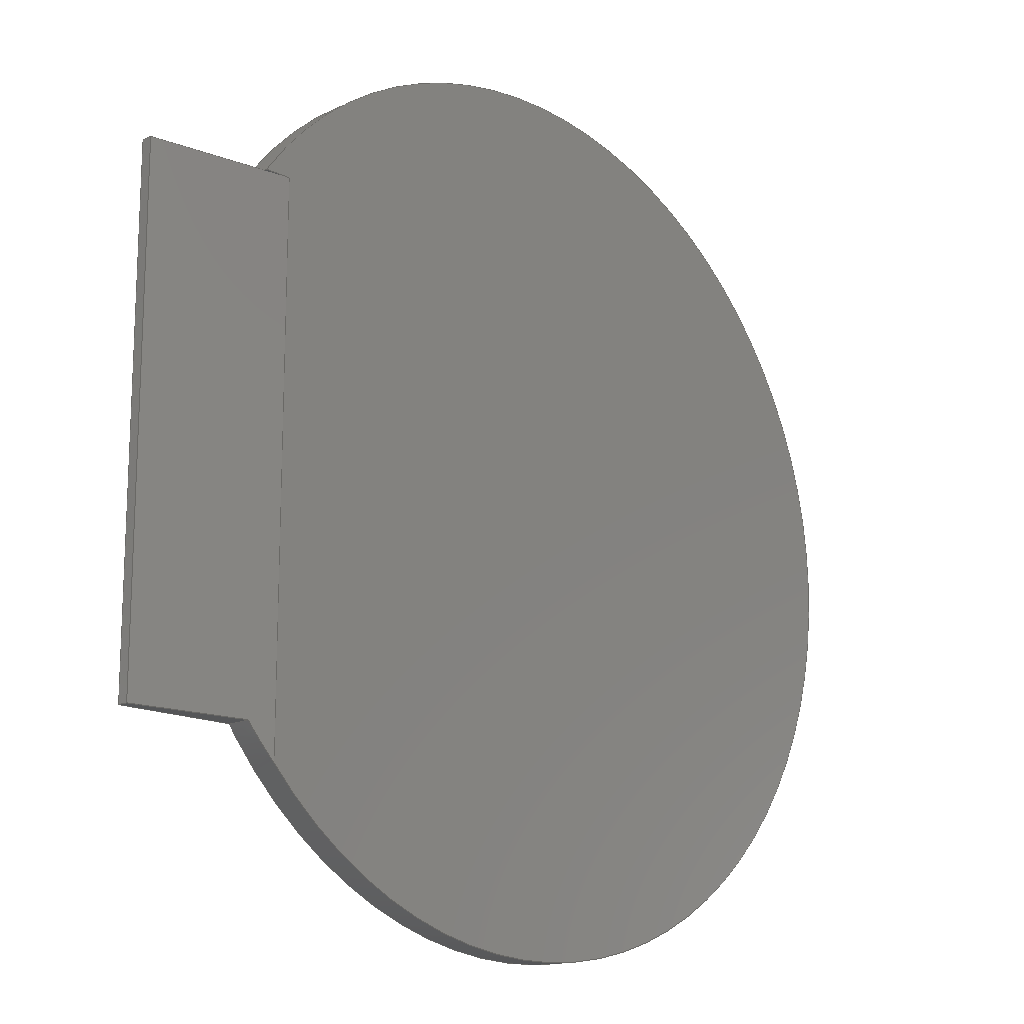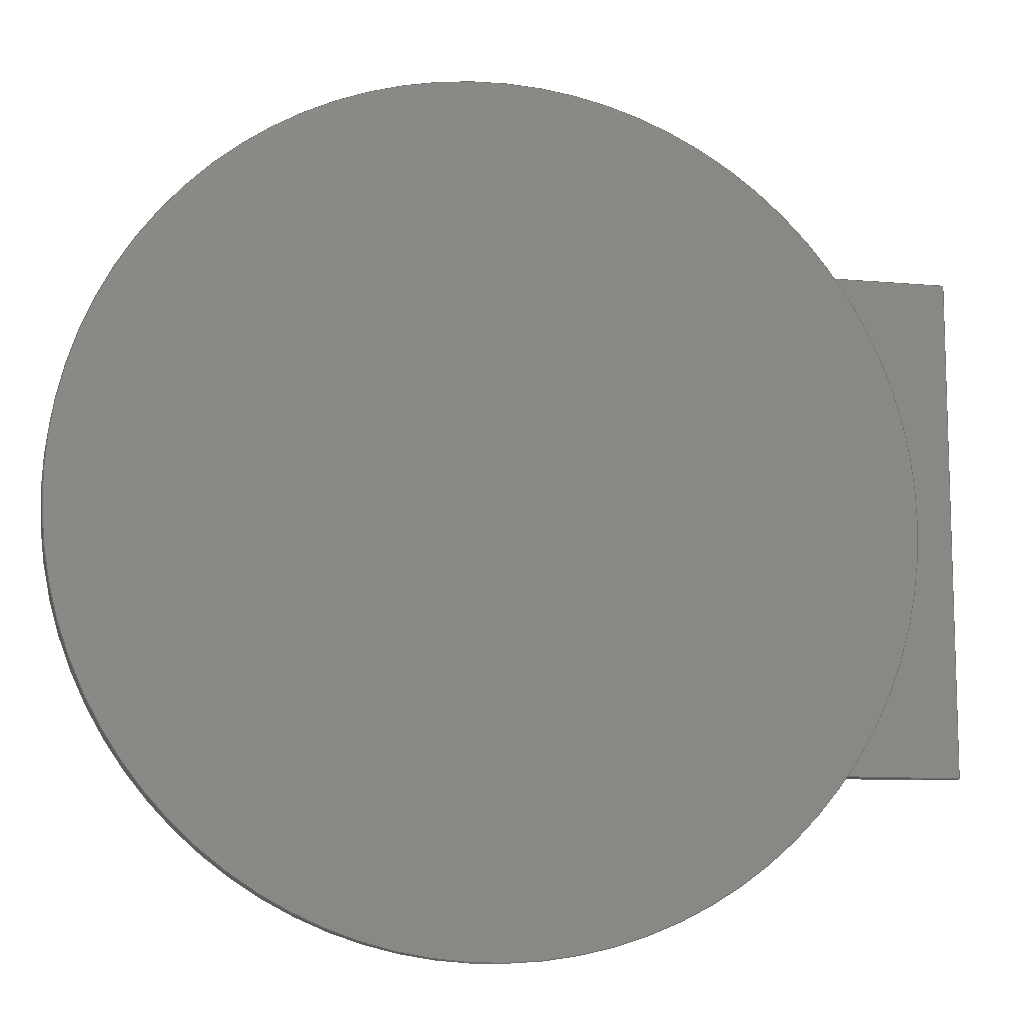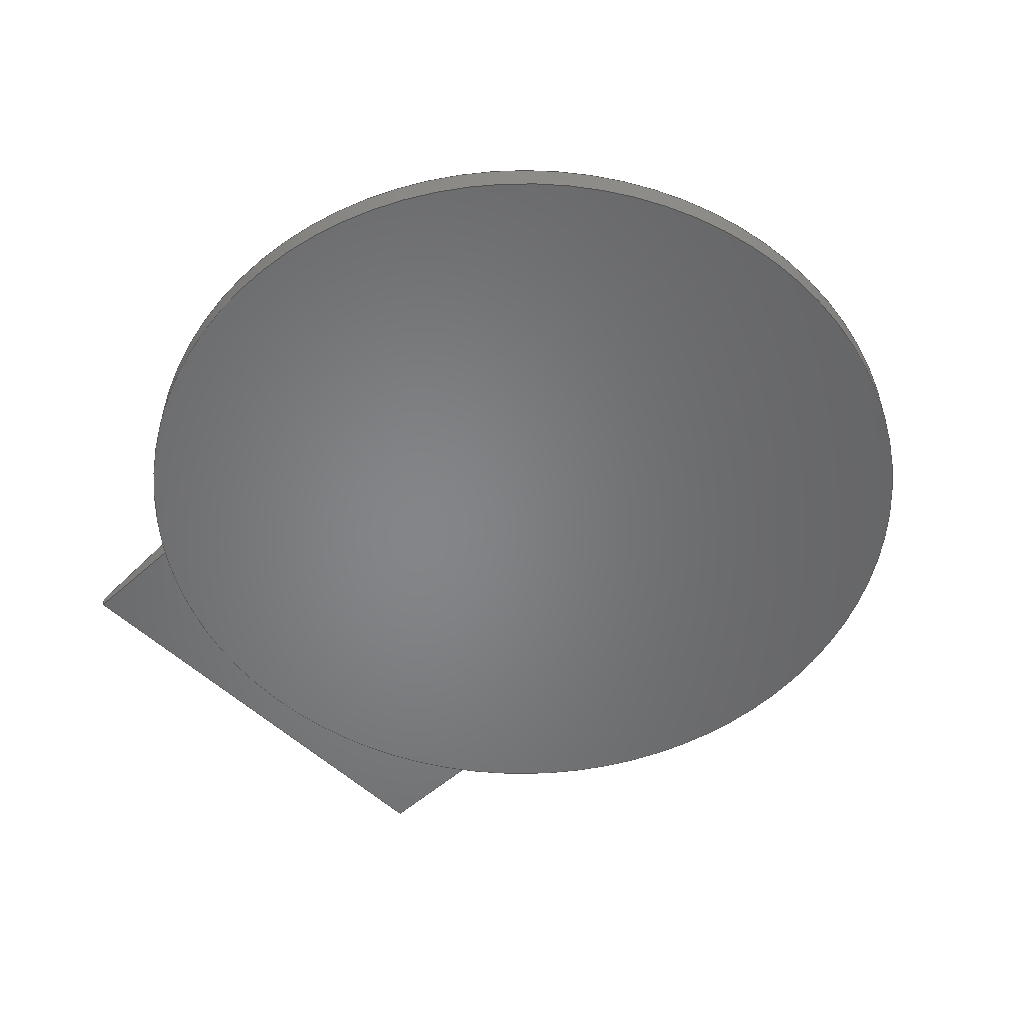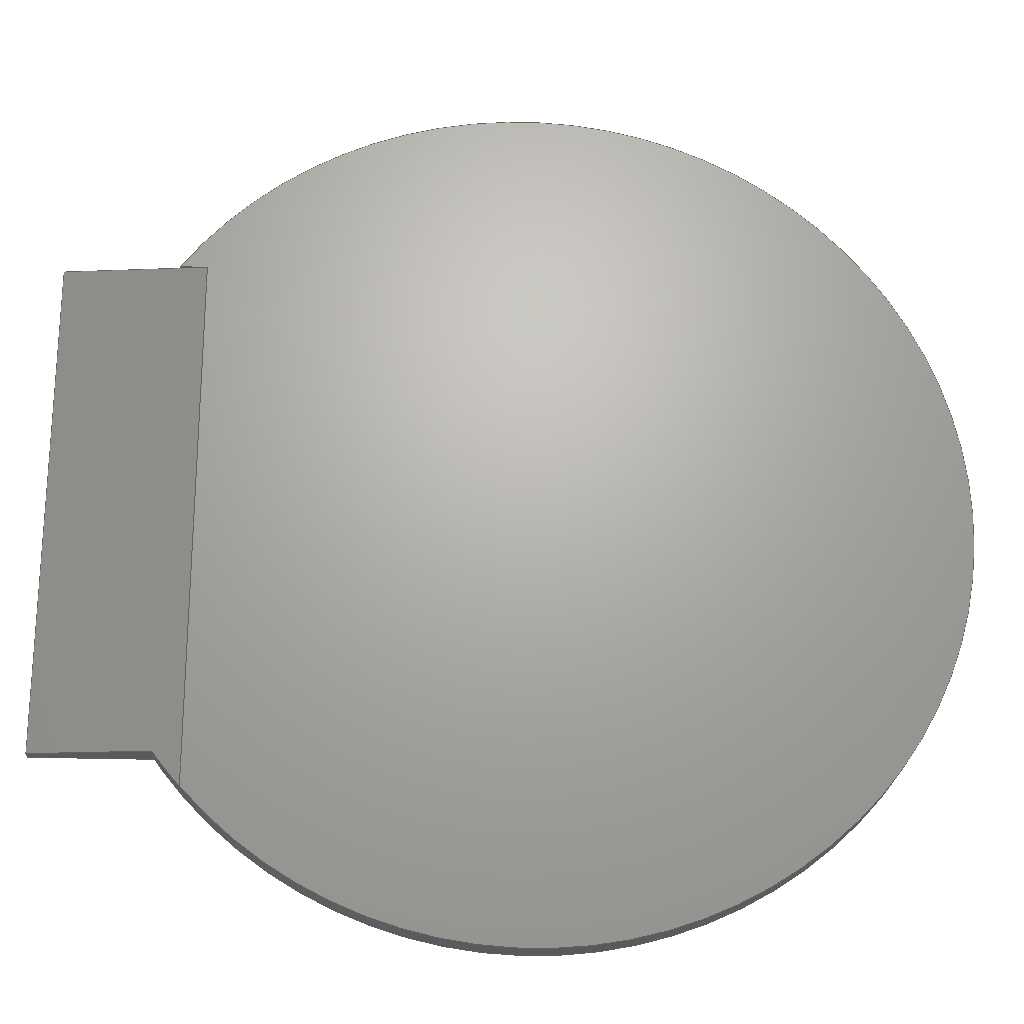
<metadata>
{"format":"step","ext":"stp","renderer":"f3d","projection":"perspective","resolution":1024,"background":"white","views":[{"elev":-15.6,"azim":134.2,"up":"+Z"},{"elev":-10.7,"azim":-12.9,"up":"+Z"},{"elev":-52.5,"azim":-136.0,"up":"+Y"},{"elev":-22.9,"azim":176.7,"up":"+Z"}]}
</metadata>
<code>
ISO-10303-21;
DATA;
#1=MECHANICAL_DESIGN_GEOMETRIC_PRESENTATION_REPRESENTATION('',(#4),#275);
#2=SHAPE_REPRESENTATION_RELATIONSHIP('SRR','None',#282,#3);
#3=ADVANCED_BREP_SHAPE_REPRESENTATION('',(#5),#274);
#4=STYLED_ITEM('',(#291),#5);
#5=MANIFOLD_SOLID_BREP('\X2\inf\X0\ \X2\04420435043B043E\X0\1',
#150);
#6=CYLINDRICAL_SURFACE('',#175,60);
#7=CIRCLE('',#174,60);
#8=CIRCLE('',#176,60);
#9=CIRCLE('',#177,60);
#10=CIRCLE('',#178,60);
#11=FACE_OUTER_BOUND('',#20,.T.);
#12=FACE_OUTER_BOUND('',#21,.T.);
#13=FACE_OUTER_BOUND('',#22,.T.);
#14=FACE_OUTER_BOUND('',#23,.T.);
#15=FACE_OUTER_BOUND('',#24,.T.);
#16=FACE_OUTER_BOUND('',#25,.T.);
#17=FACE_OUTER_BOUND('',#26,.T.);
#18=FACE_OUTER_BOUND('',#27,.T.);
#19=FACE_OUTER_BOUND('',#28,.T.);
#20=EDGE_LOOP('',(#93,#94,#95,#96,#97,#98));
#21=EDGE_LOOP('',(#99,#100,#101));
#22=EDGE_LOOP('',(#102,#103,#104));
#23=EDGE_LOOP('',(#105,#106,#107,#108,#109,#110,#111,#112,#113,#114));
#24=EDGE_LOOP('',(#115,#116,#117,#118));
#25=EDGE_LOOP('',(#119,#120,#121,#122));
#26=EDGE_LOOP('',(#123,#124,#125,#126));
#27=EDGE_LOOP('',(#127,#128,#129,#130,#131));
#28=EDGE_LOOP('',(#132));
#29=LINE('',#235,#44);
#30=LINE('',#237,#45);
#31=LINE('',#239,#46);
#32=LINE('',#241,#47);
#33=LINE('',#242,#48);
#34=LINE('',#245,#49);
#35=LINE('',#246,#50);
#36=LINE('',#251,#51);
#37=LINE('',#255,#52);
#38=LINE('',#259,#53);
#39=LINE('',#262,#54);
#40=LINE('',#263,#55);
#41=LINE('',#266,#56);
#42=LINE('',#267,#57);
#43=LINE('',#269,#58);
#44=VECTOR('',#190,10);
#45=VECTOR('',#191,10);
#46=VECTOR('',#192,10);
#47=VECTOR('',#193,10);
#48=VECTOR('',#194,10);
#49=VECTOR('',#197,10);
#50=VECTOR('',#198,10);
#51=VECTOR('',#205,10);
#52=VECTOR('',#208,60);
#53=VECTOR('',#213,10);
#54=VECTOR('',#216,10);
#55=VECTOR('',#217,10);
#56=VECTOR('',#220,10);
#57=VECTOR('',#221,10);
#58=VECTOR('',#224,10);
#59=ELLIPSE('',#171,60.47,60);
#60=VERTEX_POINT('',#231);
#61=VERTEX_POINT('',#232);
#62=VERTEX_POINT('',#234);
#63=VERTEX_POINT('',#236);
#64=VERTEX_POINT('',#238);
#65=VERTEX_POINT('',#240);
#66=VERTEX_POINT('',#244);
#67=VERTEX_POINT('',#250);
#68=VERTEX_POINT('',#252);
#69=VERTEX_POINT('',#254);
#70=VERTEX_POINT('',#257);
#71=VERTEX_POINT('',#261);
#72=VERTEX_POINT('',#265);
#73=EDGE_CURVE('',#60,#61,#59,.T.);
#74=EDGE_CURVE('',#62,#60,#29,.T.);
#75=EDGE_CURVE('',#62,#63,#30,.T.);
#76=EDGE_CURVE('',#64,#63,#31,.T.);
#77=EDGE_CURVE('',#65,#64,#32,.T.);
#78=EDGE_CURVE('',#61,#65,#33,.T.);
#79=EDGE_CURVE('',#63,#66,#34,.T.);
#80=EDGE_CURVE('',#66,#62,#35,.T.);
#81=EDGE_CURVE('',#60,#66,#7,.T.);
#82=EDGE_CURVE('',#67,#61,#36,.T.);
#83=EDGE_CURVE('',#68,#67,#8,.T.);
#84=EDGE_CURVE('',#68,#69,#37,.T.);
#85=EDGE_CURVE('',#69,#69,#9,.T.);
#86=EDGE_CURVE('',#70,#68,#10,.T.);
#87=EDGE_CURVE('',#70,#63,#38,.T.);
#88=EDGE_CURVE('',#71,#65,#39,.T.);
#89=EDGE_CURVE('',#71,#67,#40,.T.);
#90=EDGE_CURVE('',#72,#64,#41,.T.);
#91=EDGE_CURVE('',#72,#71,#42,.T.);
#92=EDGE_CURVE('',#70,#72,#43,.T.);
#93=ORIENTED_EDGE('',*,*,#73,.F.);
#94=ORIENTED_EDGE('',*,*,#74,.F.);
#95=ORIENTED_EDGE('',*,*,#75,.T.);
#96=ORIENTED_EDGE('',*,*,#76,.F.);
#97=ORIENTED_EDGE('',*,*,#77,.F.);
#98=ORIENTED_EDGE('',*,*,#78,.F.);
#99=ORIENTED_EDGE('',*,*,#79,.F.);
#100=ORIENTED_EDGE('',*,*,#75,.F.);
#101=ORIENTED_EDGE('',*,*,#80,.F.);
#102=ORIENTED_EDGE('',*,*,#80,.T.);
#103=ORIENTED_EDGE('',*,*,#74,.T.);
#104=ORIENTED_EDGE('',*,*,#81,.T.);
#105=ORIENTED_EDGE('',*,*,#73,.T.);
#106=ORIENTED_EDGE('',*,*,#82,.F.);
#107=ORIENTED_EDGE('',*,*,#83,.F.);
#108=ORIENTED_EDGE('',*,*,#84,.T.);
#109=ORIENTED_EDGE('',*,*,#85,.T.);
#110=ORIENTED_EDGE('',*,*,#84,.F.);
#111=ORIENTED_EDGE('',*,*,#86,.F.);
#112=ORIENTED_EDGE('',*,*,#87,.T.);
#113=ORIENTED_EDGE('',*,*,#79,.T.);
#114=ORIENTED_EDGE('',*,*,#81,.F.);
#115=ORIENTED_EDGE('',*,*,#78,.T.);
#116=ORIENTED_EDGE('',*,*,#88,.F.);
#117=ORIENTED_EDGE('',*,*,#89,.T.);
#118=ORIENTED_EDGE('',*,*,#82,.T.);
#119=ORIENTED_EDGE('',*,*,#77,.T.);
#120=ORIENTED_EDGE('',*,*,#90,.F.);
#121=ORIENTED_EDGE('',*,*,#91,.T.);
#122=ORIENTED_EDGE('',*,*,#88,.T.);
#123=ORIENTED_EDGE('',*,*,#76,.T.);
#124=ORIENTED_EDGE('',*,*,#87,.F.);
#125=ORIENTED_EDGE('',*,*,#92,.T.);
#126=ORIENTED_EDGE('',*,*,#90,.T.);
#127=ORIENTED_EDGE('',*,*,#86,.T.);
#128=ORIENTED_EDGE('',*,*,#83,.T.);
#129=ORIENTED_EDGE('',*,*,#89,.F.);
#130=ORIENTED_EDGE('',*,*,#91,.F.);
#131=ORIENTED_EDGE('',*,*,#92,.F.);
#132=ORIENTED_EDGE('',*,*,#85,.F.);
#133=PLANE('',#170);
#134=PLANE('',#172);
#135=PLANE('',#173);
#136=PLANE('',#179);
#137=PLANE('',#180);
#138=PLANE('',#181);
#139=PLANE('',#182);
#140=PLANE('',#183);
#141=ADVANCED_FACE('',(#11),#133,.F.);
#142=ADVANCED_FACE('',(#12),#134,.F.);
#143=ADVANCED_FACE('',(#13),#135,.T.);
#144=ADVANCED_FACE('',(#14),#6,.T.);
#145=ADVANCED_FACE('',(#15),#136,.T.);
#146=ADVANCED_FACE('',(#16),#137,.T.);
#147=ADVANCED_FACE('',(#17),#138,.T.);
#148=ADVANCED_FACE('',(#18),#139,.F.);
#149=ADVANCED_FACE('',(#19),#140,.F.);
#150=CLOSED_SHELL('',(#141,#142,#143,#144,#145,#146,#147,#148,#149));
#151=DERIVED_UNIT_ELEMENT(#153,1);
#152=DERIVED_UNIT_ELEMENT(#277,-3);
#153=(
MASS_UNIT()
NAMED_UNIT(*)
SI_UNIT($,.GRAM.)
);
#154=DERIVED_UNIT((#151,#152));
#155=MEASURE_REPRESENTATION_ITEM('density measure',
POSITIVE_RATIO_MEASURE(1),#154);
#156=PROPERTY_DEFINITION_REPRESENTATION(#161,#158);
#157=PROPERTY_DEFINITION_REPRESENTATION(#162,#159);
#158=REPRESENTATION('material name',(#160),#274);
#159=REPRESENTATION('density',(#155),#274);
#160=DESCRIPTIVE_REPRESENTATION_ITEM('\X2\04220438043FinfB0435\X0\',
'\X2\04220438043FinfB0435\X0\');
#161=PROPERTY_DEFINITION('material property','material name',#284);
#162=PROPERTY_DEFINITION('material property','density of part',#284);
#163=DATE_TIME_ROLE('creation_date');
#164=APPLIED_DATE_AND_TIME_ASSIGNMENT(#165,#163,(#284));
#165=DATE_AND_TIME(#166,#167);
#166=CALENDAR_DATE(2025,11,1);
#167=LOCAL_TIME(0,0,0,#168);
#168=COORDINATED_UNIVERSAL_TIME_OFFSET(0,0,.BEHIND.);
#169=AXIS2_PLACEMENT_3D('placement',#229,#184,#185);
#170=AXIS2_PLACEMENT_3D('',#230,#186,#187);
#171=AXIS2_PLACEMENT_3D('',#233,#188,#189);
#172=AXIS2_PLACEMENT_3D('',#243,#195,#196);
#173=AXIS2_PLACEMENT_3D('',#247,#199,#200);
#174=AXIS2_PLACEMENT_3D('',#248,#201,#202);
#175=AXIS2_PLACEMENT_3D('',#249,#203,#204);
#176=AXIS2_PLACEMENT_3D('',#253,#206,#207);
#177=AXIS2_PLACEMENT_3D('',#256,#209,#210);
#178=AXIS2_PLACEMENT_3D('',#258,#211,#212);
#179=AXIS2_PLACEMENT_3D('',#260,#214,#215);
#180=AXIS2_PLACEMENT_3D('',#264,#218,#219);
#181=AXIS2_PLACEMENT_3D('',#268,#222,#223);
#182=AXIS2_PLACEMENT_3D('',#270,#225,#226);
#183=AXIS2_PLACEMENT_3D('',#271,#227,#228);
#184=DIRECTION('axis',(0,0,1));
#185=DIRECTION('refdir',(1,0,0));
#186=DIRECTION('center_axis',(-0.124,-0.9923,-1.546e-17));
#187=DIRECTION('ref_axis',(-0.9923,0.124,-1.322e-16));
#188=DIRECTION('center_axis',(-0.124,-0.9923,-1.546e-17));
#189=DIRECTION('ref_axis',(-0.9923,0.124,0));
#190=DIRECTION('',(1.247e-16,0,-1));
#191=DIRECTION('',(0.9923,-0.124,1.322e-16));
#192=DIRECTION('',(-0.9923,0.124,-1.322e-16));
#193=DIRECTION('',(0,-1.558e-17,1));
#194=DIRECTION('',(0.9923,-0.124,0));
#195=DIRECTION('center_axis',(-1.332e-16,0,1));
#196=DIRECTION('ref_axis',(1,0,1.332e-16));
#197=DIRECTION('',(0,1,0));
#198=DIRECTION('',(-1,0,-1.332e-16));
#199=DIRECTION('center_axis',(0,1,0));
#200=DIRECTION('ref_axis',(0,0,1));
#201=DIRECTION('center_axis',(0,1,0));
#202=DIRECTION('ref_axis',(1,0,0));
#203=DIRECTION('center_axis',(0,1,0));
#204=DIRECTION('ref_axis',(-1,0,0));
#205=DIRECTION('',(0,1,0));
#206=DIRECTION('center_axis',(0,1,0));
#207=DIRECTION('ref_axis',(-1,0,0));
#208=DIRECTION('',(0,-1,0));
#209=DIRECTION('center_axis',(0,1,0));
#210=DIRECTION('ref_axis',(-1,0,0));
#211=DIRECTION('center_axis',(0,1,0));
#212=DIRECTION('ref_axis',(-1,0,0));
#213=DIRECTION('',(0,1,0));
#214=DIRECTION('center_axis',(0,0,-1));
#215=DIRECTION('ref_axis',(-1,0,0));
#216=DIRECTION('',(0,1,0));
#217=DIRECTION('',(-1,0,0));
#218=DIRECTION('center_axis',(1,0,0));
#219=DIRECTION('ref_axis',(0,0,-1));
#220=DIRECTION('',(0,1,0));
#221=DIRECTION('',(0,0,-1));
#222=DIRECTION('center_axis',(-1.332e-16,0,1));
#223=DIRECTION('ref_axis',(1,0,1.332e-16));
#224=DIRECTION('',(1,0,1.332e-16));
#225=DIRECTION('center_axis',(0,1,0));
#226=DIRECTION('ref_axis',(0,0,1));
#227=DIRECTION('center_axis',(0,1,0));
#228=DIRECTION('ref_axis',(0,0,1));
#229=CARTESIAN_POINT('',(0,0,0));
#230=CARTESIAN_POINT('Origin',(65,1.51,35));
#231=CARTESIAN_POINT('',(45,4.01,-39.69));
#232=CARTESIAN_POINT('',(48.73,3.543,-35));
#233=CARTESIAN_POINT('Origin',(0,9.635,0));
#234=CARTESIAN_POINT('',(45,4.01,35));
#235=CARTESIAN_POINT('',(45,4.01,17.5));
#236=CARTESIAN_POINT('',(48.73,3.543,35));
#237=CARTESIAN_POINT('',(45,4.01,35));
#238=CARTESIAN_POINT('',(65,1.51,35));
#239=CARTESIAN_POINT('',(57.08,2.499,35));
#240=CARTESIAN_POINT('',(65,1.51,-35));
#241=CARTESIAN_POINT('',(65,1.51,35));
#242=CARTESIAN_POINT('',(65.09,1.498,-35));
#243=CARTESIAN_POINT('Origin',(55,2.76,35));
#244=CARTESIAN_POINT('',(48.73,4.01,35));
#245=CARTESIAN_POINT('',(48.73,0.01,35));
#246=CARTESIAN_POINT('',(35,4.01,35));
#247=CARTESIAN_POINT('Origin',(15,4.01,0));
#248=CARTESIAN_POINT('Origin',(0,4.01,0));
#249=CARTESIAN_POINT('Origin',(0,0,0));
#250=CARTESIAN_POINT('',(48.73,0.01,-35));
#251=CARTESIAN_POINT('',(48.73,0.01,-35));
#252=CARTESIAN_POINT('',(60,0.01,-7.348e-15));
#253=CARTESIAN_POINT('Origin',(0,0.01,0));
#254=CARTESIAN_POINT('',(60,0,-7.348e-15));
#255=CARTESIAN_POINT('',(60,0,-7.348e-15));
#256=CARTESIAN_POINT('Origin',(0,0,0));
#257=CARTESIAN_POINT('',(48.73,0.01,35));
#258=CARTESIAN_POINT('Origin',(0,0.01,0));
#259=CARTESIAN_POINT('',(48.73,0.01,35));
#260=CARTESIAN_POINT('Origin',(65,0.01,-35));
#261=CARTESIAN_POINT('',(65,0.01,-35));
#262=CARTESIAN_POINT('',(65,0.01,-35));
#263=CARTESIAN_POINT('',(65,0.01,-35));
#264=CARTESIAN_POINT('Origin',(65,0.01,35));
#265=CARTESIAN_POINT('',(65,0.01,35));
#266=CARTESIAN_POINT('',(65,0.01,35));
#267=CARTESIAN_POINT('',(65,0.01,35));
#268=CARTESIAN_POINT('Origin',(48.73,0.01,35));
#269=CARTESIAN_POINT('',(-35,0.01,35));
#270=CARTESIAN_POINT('Origin',(15,0.01,0));
#271=CARTESIAN_POINT('Origin',(0,0,0));
#272=UNCERTAINTY_MEASURE_WITH_UNIT(LENGTH_MEASURE(0.01),#276,
'DISTANCE_ACCURACY_VALUE',
'Maximum model space distance between geometric entities at asserted c
onnectivities');
#273=UNCERTAINTY_MEASURE_WITH_UNIT(LENGTH_MEASURE(0.01),#276,
'DISTANCE_ACCURACY_VALUE',
'Maximum model space distance between geometric entities at asserted c
onnectivities');
#274=(
GEOMETRIC_REPRESENTATION_CONTEXT(3)
GLOBAL_UNCERTAINTY_ASSIGNED_CONTEXT((#272))
GLOBAL_UNIT_ASSIGNED_CONTEXT((#276,#278,#279))
REPRESENTATION_CONTEXT('','3D')
);
#275=(
GEOMETRIC_REPRESENTATION_CONTEXT(3)
GLOBAL_UNCERTAINTY_ASSIGNED_CONTEXT((#273))
GLOBAL_UNIT_ASSIGNED_CONTEXT((#276,#278,#279))
REPRESENTATION_CONTEXT('','3D')
);
#276=(
LENGTH_UNIT()
NAMED_UNIT(*)
SI_UNIT(.MILLI.,.METRE.)
);
#277=(
LENGTH_UNIT()
NAMED_UNIT(*)
SI_UNIT(.CENTI.,.METRE.)
);
#278=(
NAMED_UNIT(*)
PLANE_ANGLE_UNIT()
SI_UNIT($,.RADIAN.)
);
#279=(
NAMED_UNIT(*)
SI_UNIT($,.STERADIAN.)
SOLID_ANGLE_UNIT()
);
#280=SHAPE_DEFINITION_REPRESENTATION(#281,#282);
#281=PRODUCT_DEFINITION_SHAPE('',$,#284);
#282=SHAPE_REPRESENTATION('',(#169),#274);
#283=PRODUCT_DEFINITION_CONTEXT('part definition',#288,'design');
#284=PRODUCT_DEFINITION('\X2\04410443043504420430\X0\ \X2\0438043B0438\X0\ 
\X2\0442043004400435043BinfA0430\X0\','\X2\0442043004400435043BinfA0430\X0\',
#285,#283);
#285=PRODUCT_DEFINITION_FORMATION('',$,#290);
#286=PRODUCT_RELATED_PRODUCT_CATEGORY('\X2\0442043004400435043BinfA0430\X0\',
'\X2\0442043004400435043BinfA0430\X0\',(#290));
#287=APPLICATION_PROTOCOL_DEFINITION('international standard',
'automotive_design',2009,#288);
#288=APPLICATION_CONTEXT(
'Core Data for Automotive Mechanical Design Process');
#289=PRODUCT_CONTEXT('part definition',#288,'mechanical');
#290=PRODUCT('\X2\04410443043504420430\X0\ \X2\0438043B0438\X0\ \X2\0442043004400435043BinfA0430\X0\',
'\X2\0442043004400435043BinfA0430\X0\',$,(#289));
#291=PRESENTATION_STYLE_ASSIGNMENT((#292));
#292=SURFACE_STYLE_USAGE(.BOTH.,#295);
#293=SURFACE_STYLE_RENDERING_WITH_PROPERTIES($,#299,(#294));
#294=SURFACE_STYLE_TRANSPARENT(0);
#295=SURFACE_SIDE_STYLE('',(#296,#293));
#296=SURFACE_STYLE_FILL_AREA(#297);
#297=FILL_AREA_STYLE('',(#298));
#298=FILL_AREA_STYLE_COLOUR('',#299);
#299=COLOUR_RGB('',0.1843,0.6235,0.7647);
ENDSEC;
END-ISO-10303-21;

</code>
